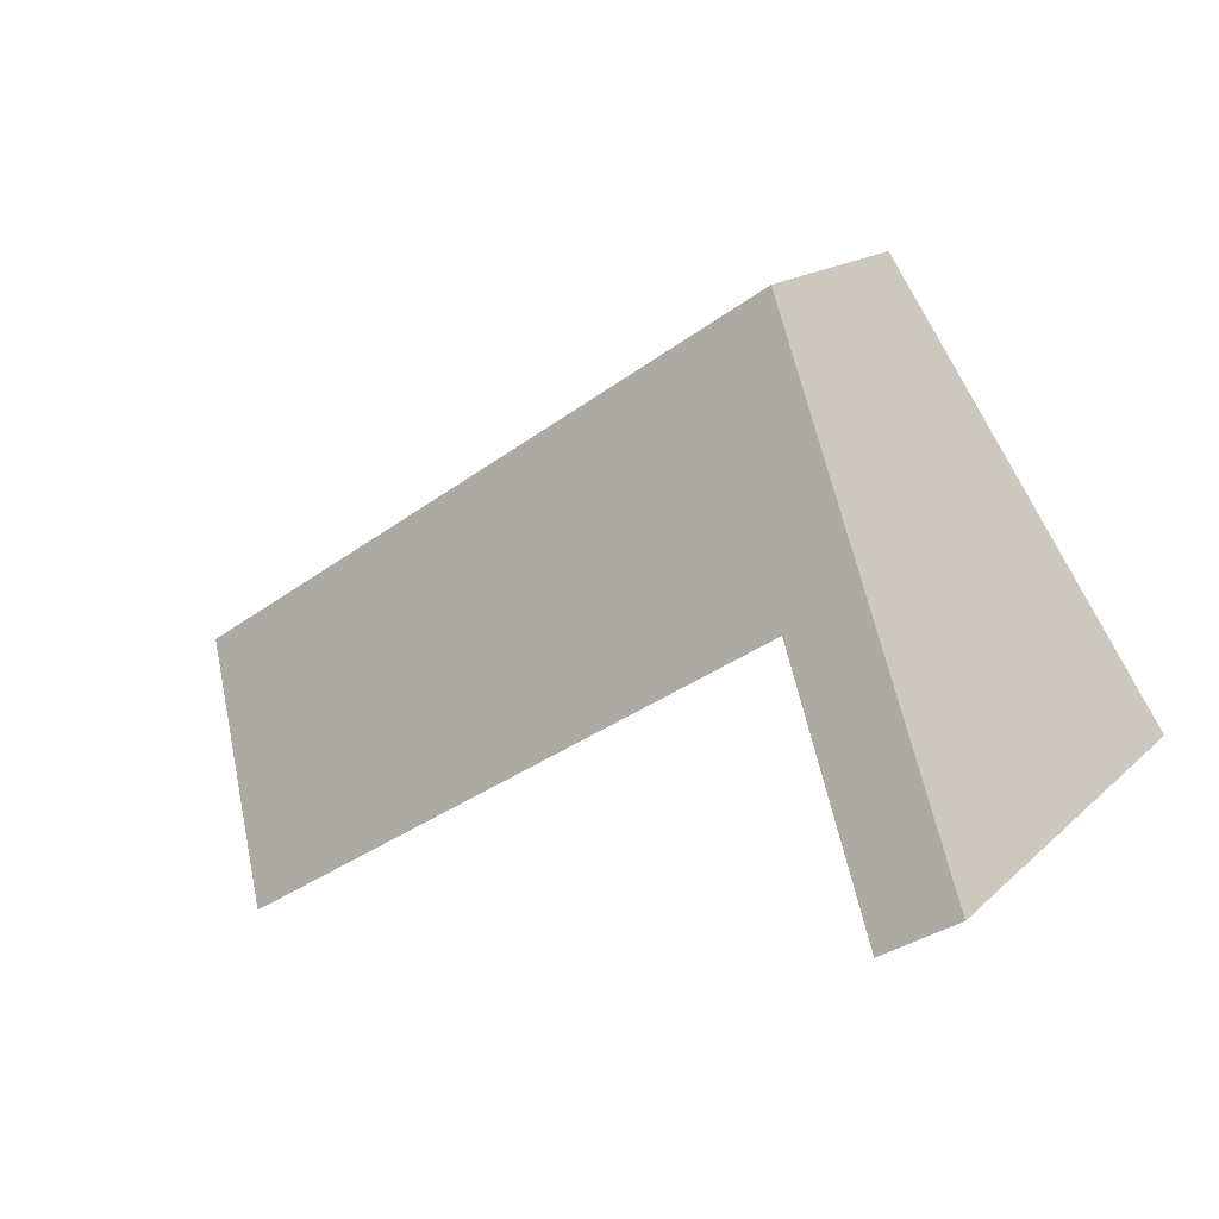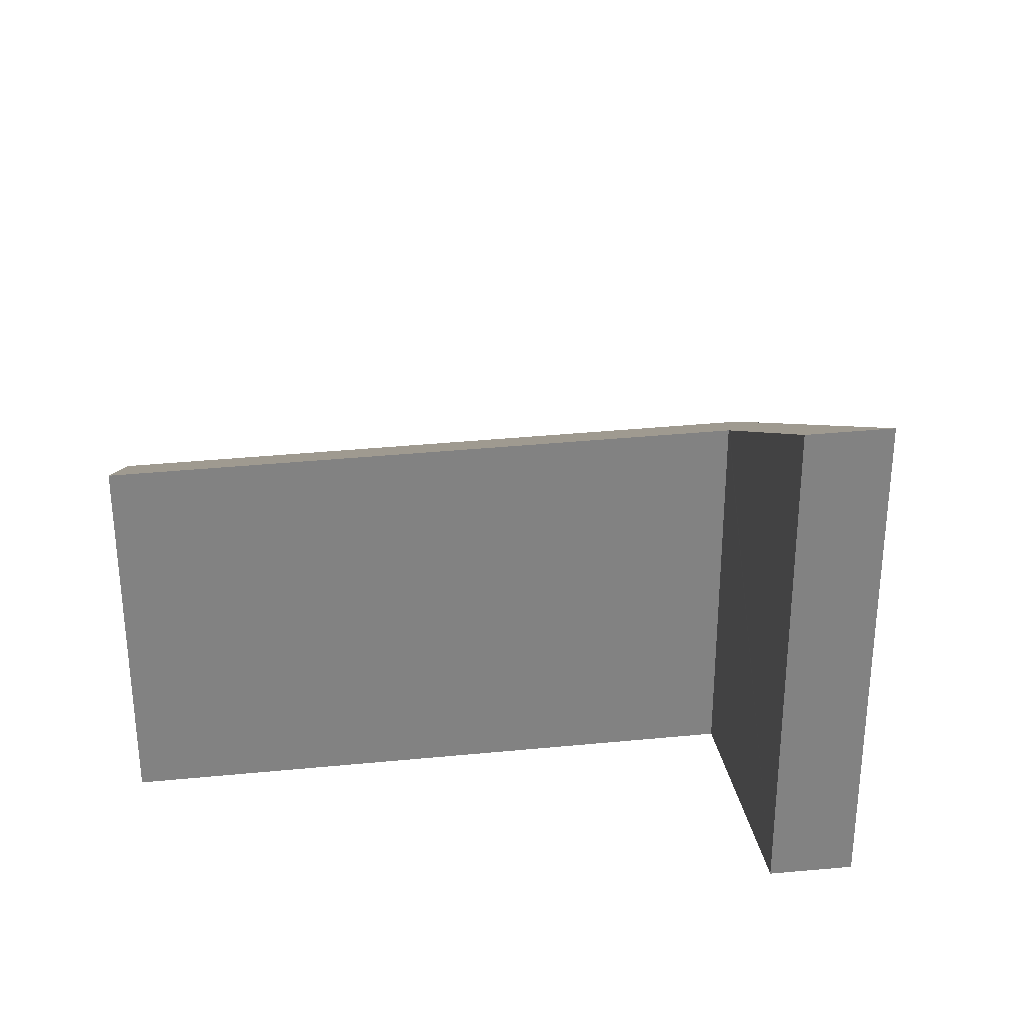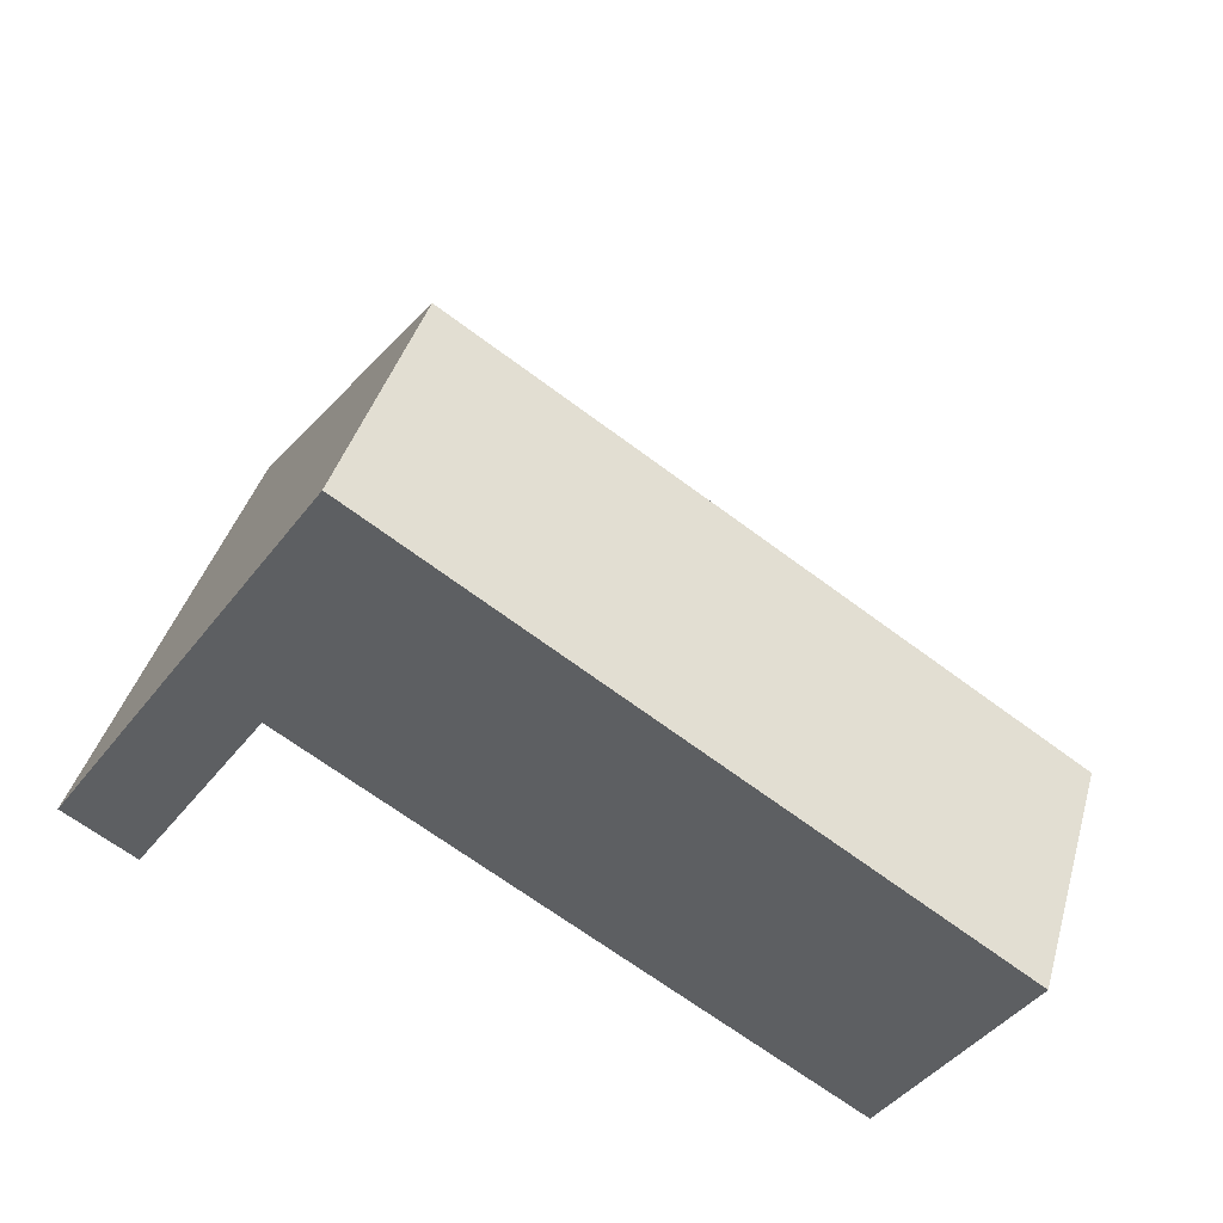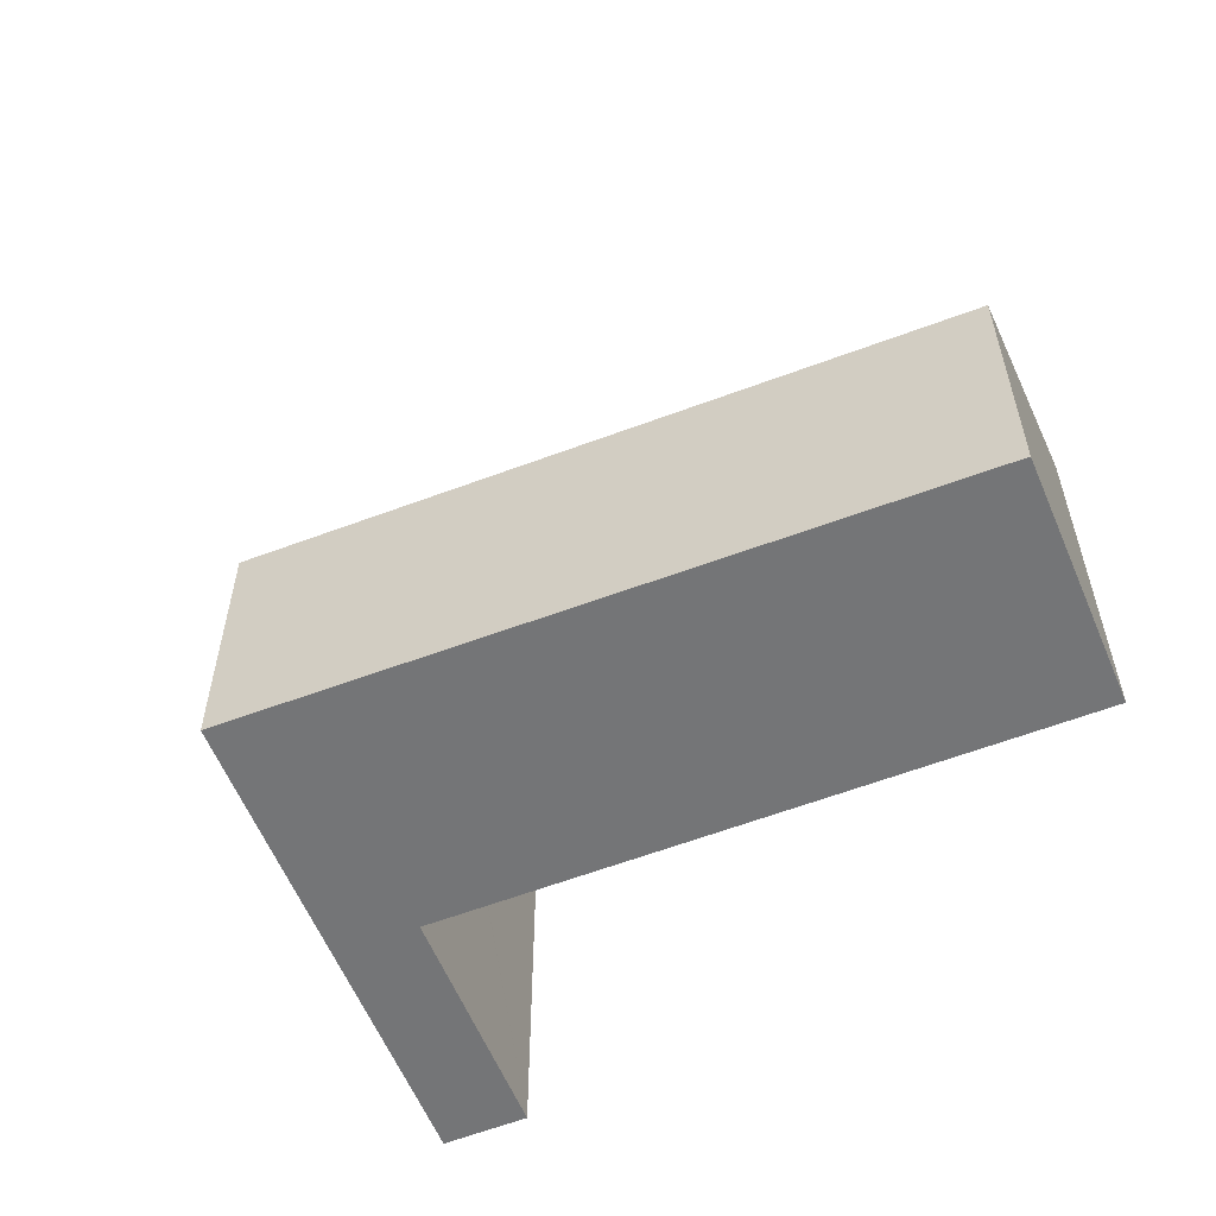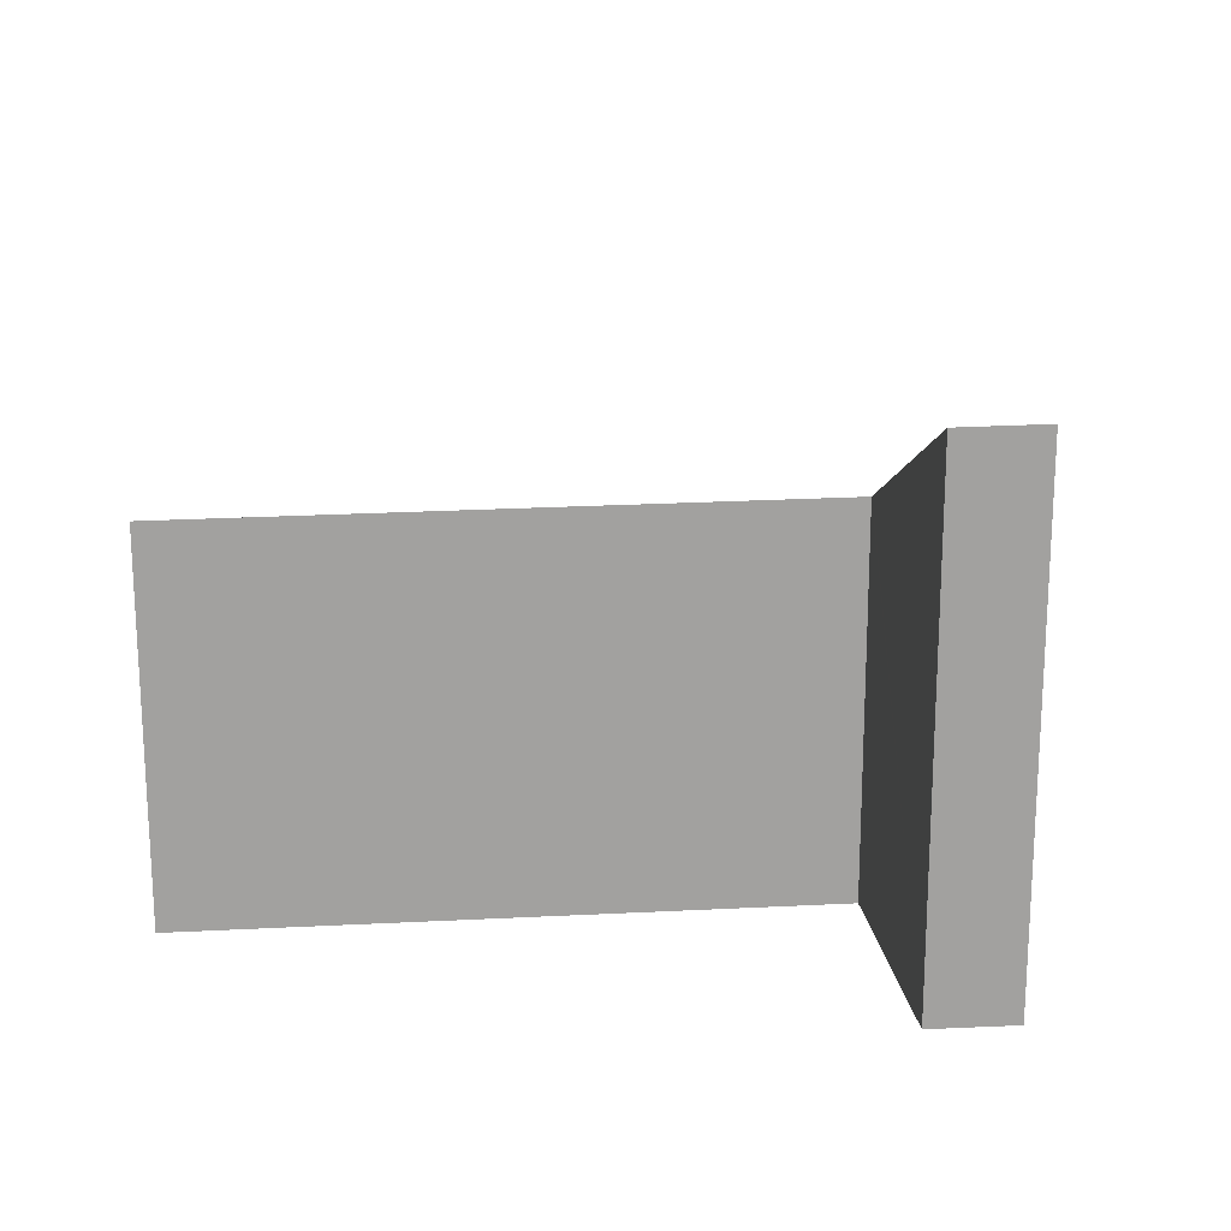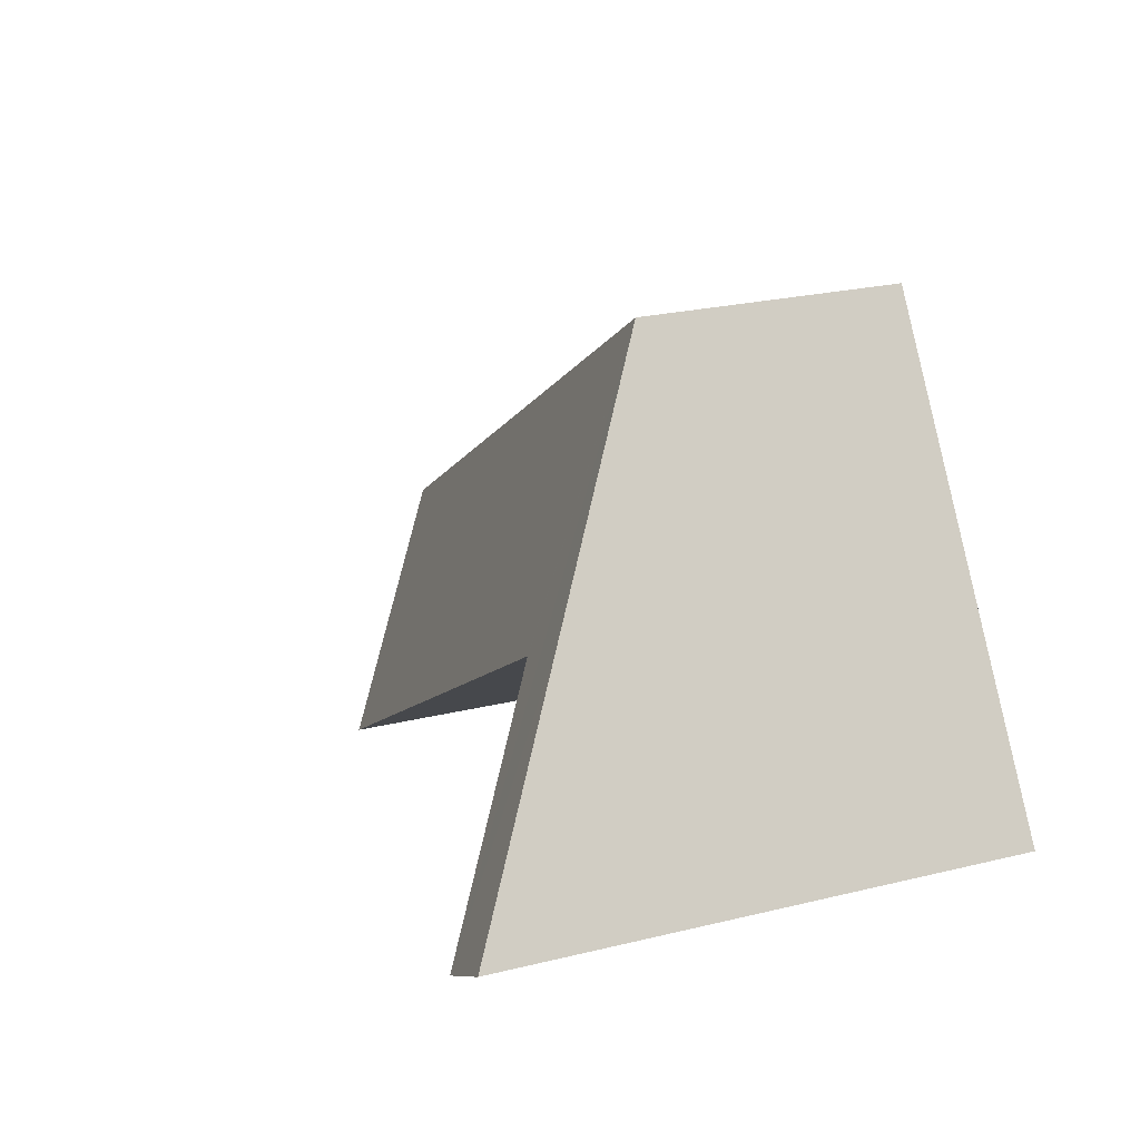
<metadata>
{"format":"obj","ext":"obj","renderer":"f3d","projection":"perspective","resolution":1024,"background":"white","views":[{"elev":15.1,"azim":-151.6,"up":"+Z"},{"elev":29.7,"azim":-155.8,"up":"+Y"},{"elev":41.5,"azim":15.8,"up":"+Z"},{"elev":-56.4,"azim":54.7,"up":"+Y"},{"elev":18.2,"azim":-153.3,"up":"+Y"},{"elev":24.5,"azim":-111.9,"up":"+Z"}]}
</metadata>
<code>
v  11.51 5.908 -2.734
v  12.23 5.268 -1.656
v  11.55 5.908 -2.762
v  13.59 3.975 0.578
v  3.248 5.971 2.507
v  4.399 3.975 6.582
v  3.223 5.993 2.47
v  1.123 7.867 -0.691
v  2.129 5.993 3.185
v  0 7.884 4.828e-16
v  0 0 0
v  1.123 4.231e-17 -0.691
v  11.55 1.691e-16 -2.762
v  3.248 -1.535e-16 2.507
v  11.51 1.674e-16 -2.734
v  4.399 -4.03e-16 6.582
v  2.129 -1.95e-16 3.185
v  13.59 -3.539e-17 0.578
v  12.23 1.014e-16 -1.656
v  3.223 -1.512e-16 2.47
g defaultobject
f 1 2 3
f 2 1 4
f 4 1 5
f 4 5 6
f 6 5 7
f 6 7 8
f 6 8 9
f 9 8 10
f 8 11 10
f 11 8 12
f 13 1 3
f 1 13 5
f 5 13 14
f 14 13 15
f 11 9 10
f 9 11 6
f 6 11 16
f 16 11 17
f 16 4 6
f 4 16 18
f 18 2 4
f 2 18 3
f 3 18 13
f 13 18 19
f 7 12 8
f 12 7 5
f 12 5 20
f 20 5 14
f 16 19 18
f 19 16 13
f 13 16 15
f 15 16 14
f 14 16 20
f 20 16 12
f 12 16 17
f 12 17 11

</code>
